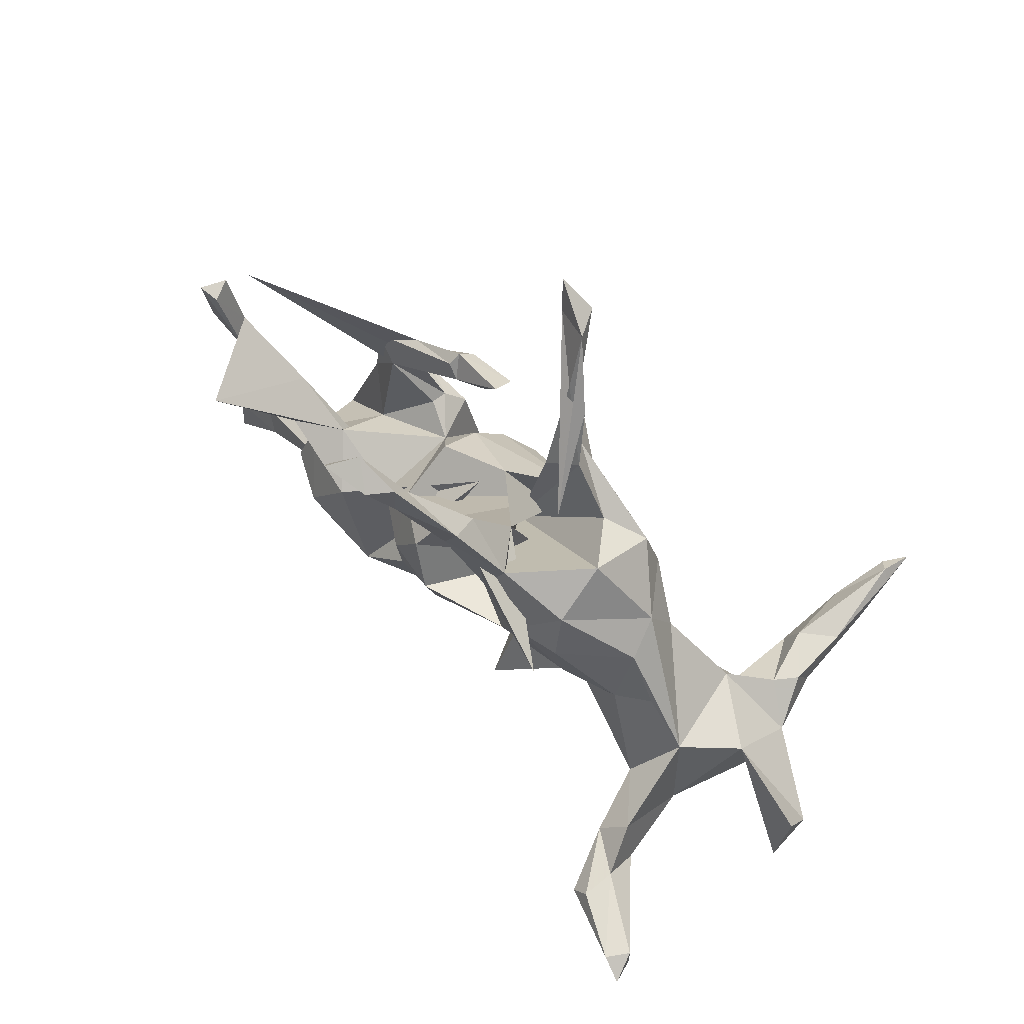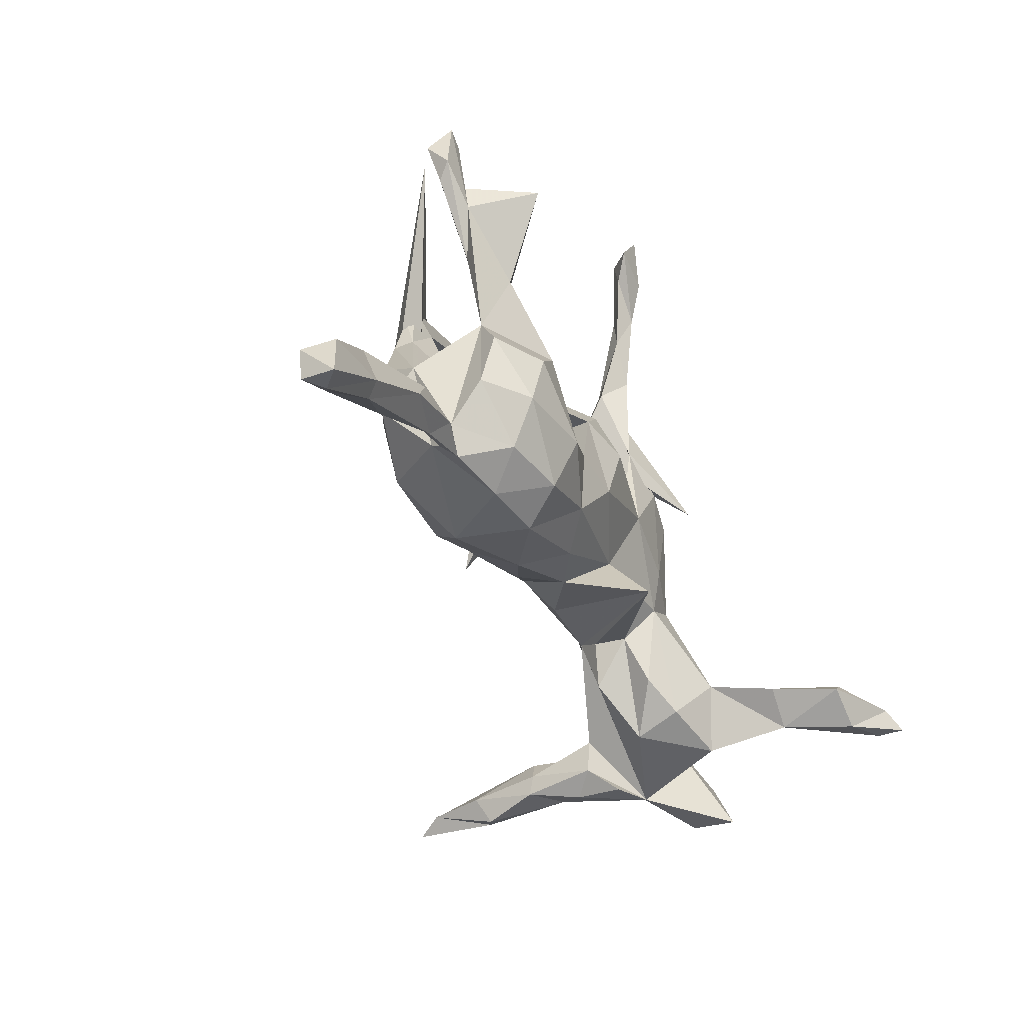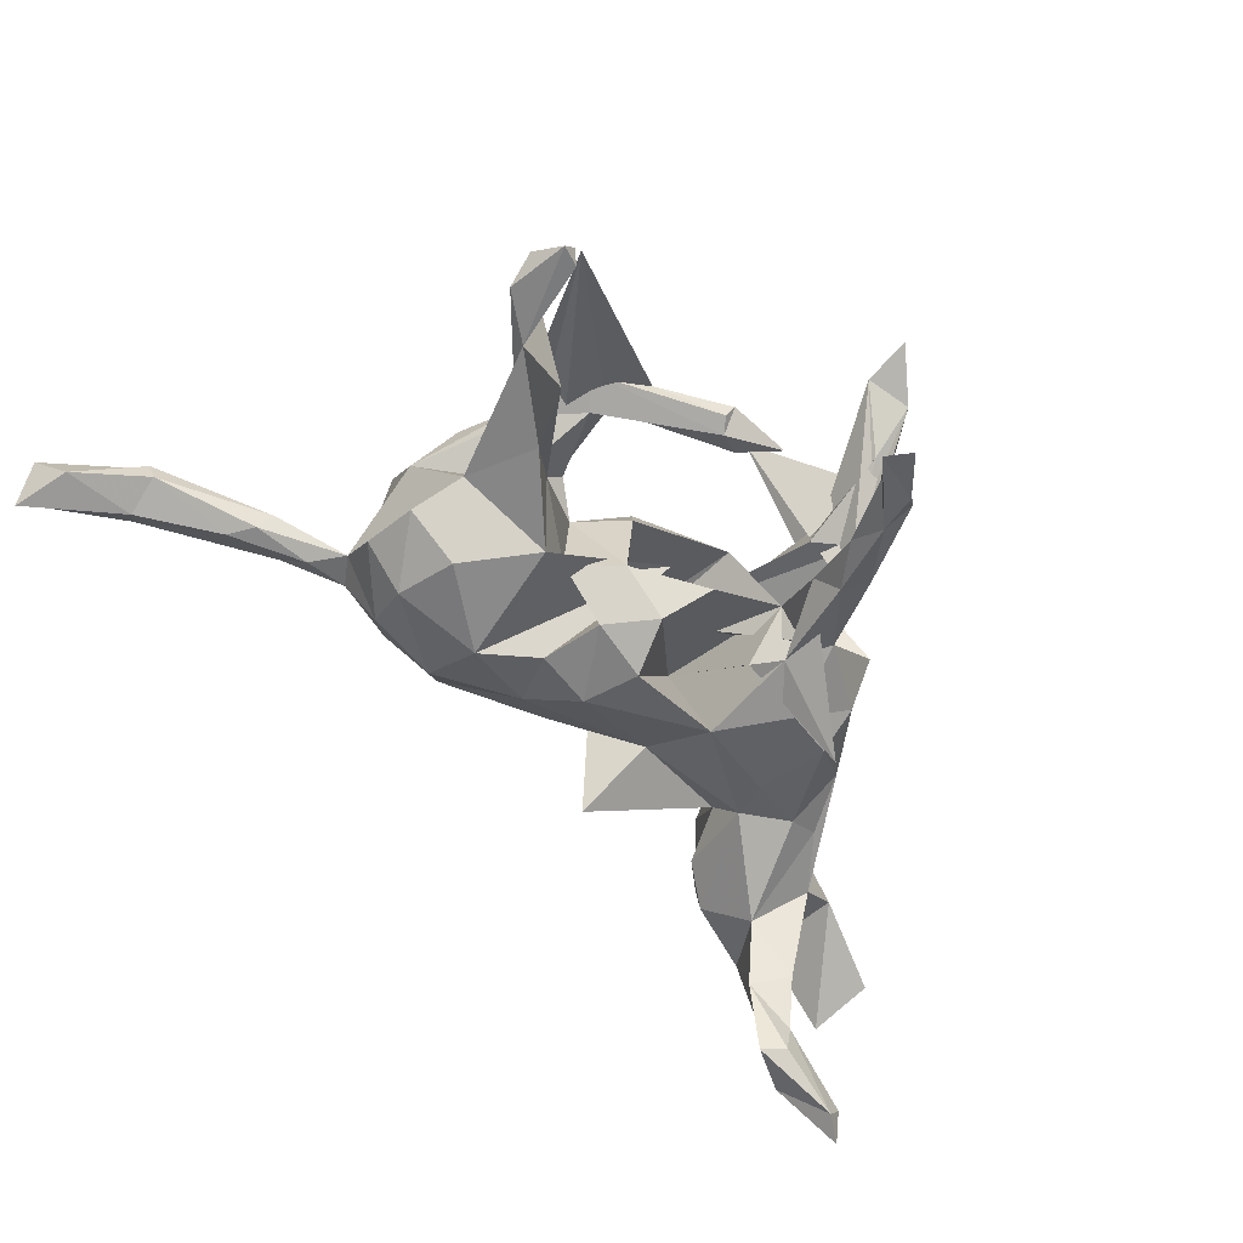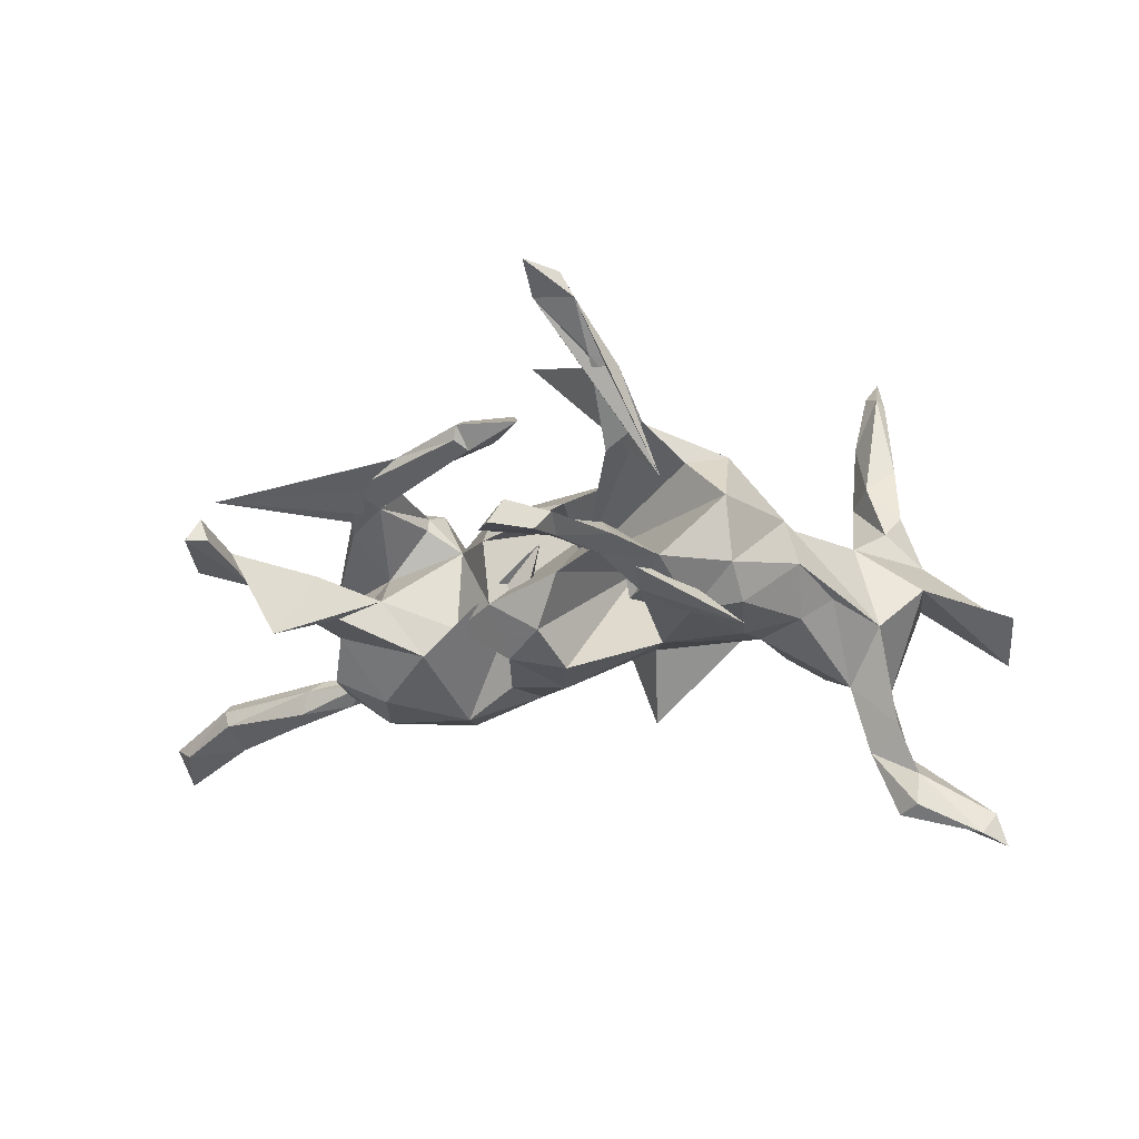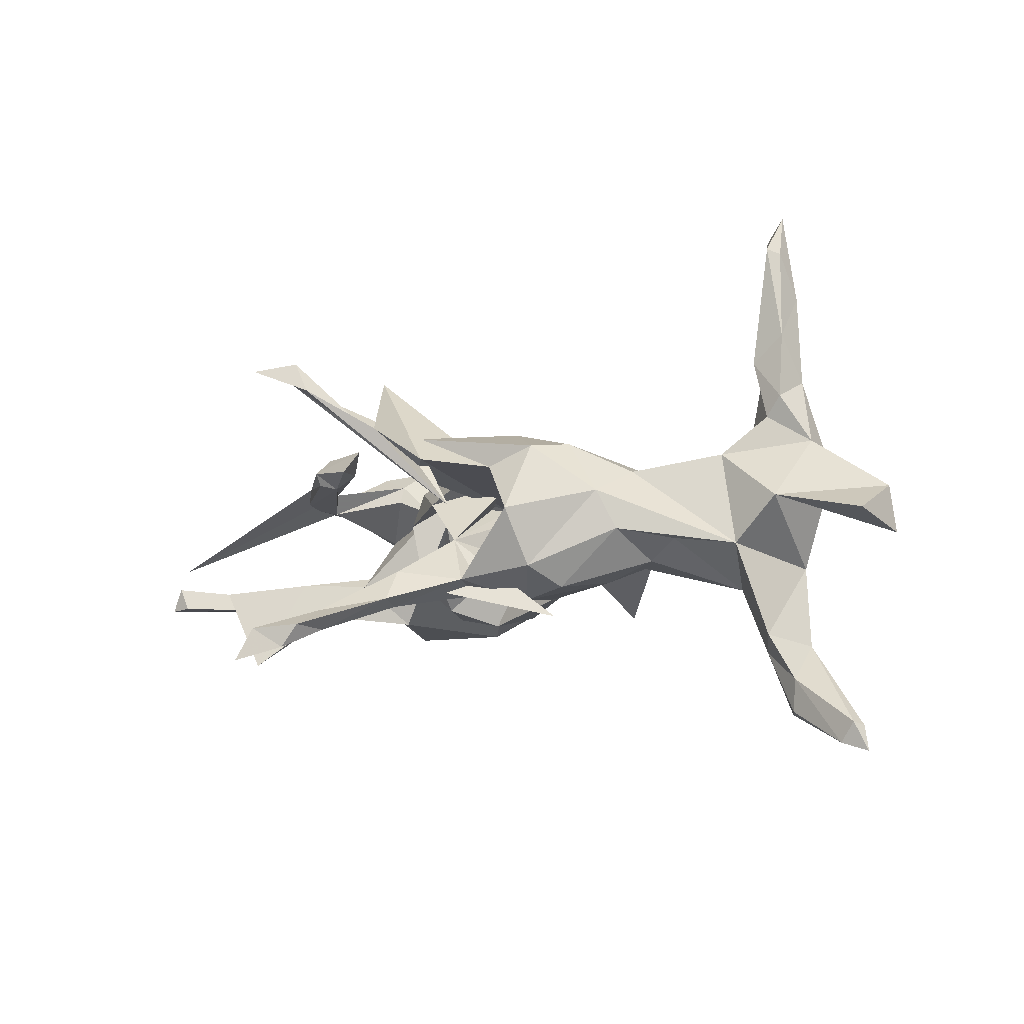
<metadata>
{"format":"obj","ext":"obj","renderer":"f3d","projection":"perspective","resolution":1024,"background":"white","views":[{"elev":67.6,"azim":-136.3,"up":"+Y"},{"elev":-53.9,"azim":116.3,"up":"+Y"},{"elev":-62.7,"azim":126.6,"up":"+Z"},{"elev":-34.9,"azim":-178.3,"up":"+Z"},{"elev":-10.1,"azim":-136.4,"up":"+Z"}]}
</metadata>
<code>
v 0.7071 -0.5213 0.0336
v 0.7074 -0.5318 -0.0165
v 0.6786 -0.5183 0.01141
v 0.6052 -0.4159 -0.01724
v 0.7298 -0.4873 0.02513
v 0.7023 -0.4466 -0.01114
v 0.5909 -0.4295 0.002247
v 0.6248 -0.4261 0.04822
v 0.6264 -0.3614 -0.004579
v 0.5117 -0.3292 -0.03016
v 0.6338 -0.3676 0.02574
v 0.4955 -0.2894 -0.0289
v 0.6276 -0.3833 0.04856
v 0.5097 -0.3342 0.03467
v 0.432 -0.3064 -0.003468
v 0.4143 -0.2696 -0.02692
v 0.4608 -0.2748 0.02397
v 0.3498 -0.2595 -0.005925
v 0.4845 -0.2728 0.004407
v 0.3619 -0.2209 0.03259
v 0.2643 -0.2578 -0.02431
v 0.3667 -0.2409 0.01529
v 0.2007 -0.2325 0.07484
v 0.3111 -0.2304 -0.07891
v 0.2122 -0.2166 -0.09803
v 0.4029 -0.1438 0.09792
v 0.1716 -0.2387 -0.03626
v 0.3849 -0.2251 -0.01196
v 0.4036 -0.169 -0.06937
v 0.1757 -0.1676 0.1226
v 0.2983 -0.1773 0.1261
v 0.338 -0.1648 -0.1231
v 0.04283 -0.1536 -0.04412
v 0.4013 -0.01043 -0.06728
v 0.4145 -0.08489 -0.09674
v 0.08181 -0.1886 0.02667
v 0.1504 -0.09227 0.122
v 0.1284 -0.1719 0.08845
v -0.4282 -0.1659 -0.08272
v -0.3415 -0.1721 0.01098
v 0.3362 -0.07403 -0.1412
v -0.485 -0.162 0.06276
v -0.3295 -0.1576 -0.06223
v 0.3224 -0.04368 0.1434
v -0.4355 -0.1695 0.09219
v 0.1048 -0.1412 -0.09428
v 0.4232 -0.09112 0.03556
v -0.02293 -0.1281 -0.003066
v 0.06629 -0.06614 -0.1261
v 0.02174 -0.132 0.05643
v -0.06869 -0.06197 -0.06414
v 0.2153 -0.1325 -0.1394
v -0.4472 -0.1502 -0.2076
v -0.3988 -0.1122 0.345
v -0.4039 -0.1411 0.2438
v 0.4038 -0.02822 0.09957
v -0.4028 -0.1343 0.1332
v 0.2126 -0.1102 0.1379
v -0.4267 -0.1471 0.3298
v -0.4414 -0.1482 0.1677
v -0.2686 -0.1286 -0.04051
v -0.1256 -0.04873 0.06152
v -0.3792 -0.09563 0.118
v -0.2597 -0.111 0.04531
v -0.4523 -0.1247 0.3426
v -0.4909 -0.1552 -0.3113
v -0.6096 -0.1335 0.02394
v 0.3306 0.006409 0.02325
v -0.385 -0.1199 -0.2149
v -0.359 -0.09188 -0.1168
v -0.4591 -0.125 0.2058
v 0.1001 0.1067 0.01819
v -0.6097 -0.1507 -0.04645
v -0.4432 -0.1042 0.4738
v -0.4216 -0.1329 -0.3134
v -0.06914 -0.1701 -0.1285
v 0.1476 -0.07039 -0.1207
v -0.3878 -0.118 0.2296
v -0.4492 -0.08774 0.4114
v -0.5339 -0.09875 -0.363
v 0.2501 0.01237 0.1356
v -0.5612 -0.121 -0.3373
v 0.2208 0.02345 0.05942
v -0.2325 -0.0242 0.06203
v -0.4443 -0.103 -0.3114
v -0.4873 -0.1067 0.1069
v -0.4059 -0.07038 0.2364
v -0.04858 -0.04776 0.0811
v -0.2172 -0.05452 0.02966
v 0.1471 0.02189 -0.1302
v -0.4293 -0.07057 0.1476
v -0.4225 -0.07225 -0.1932
v 0.3212 0.03552 0.1307
v 0.06336 0.02278 -0.148
v -0.4542 -0.08075 0.2776
v -0.2248 -0.05902 -0.02001
v 0.3227 0.03567 -0.04114
v -0.4506 -0.1003 -0.2616
v -0.4208 -0.09352 0.4346
v -0.4353 -0.0723 0.4184
v -0.6097 -0.06046 -0.01804
v -0.5713 -0.1161 -0.3763
v -0.4552 -0.07047 0.1782
v 0.273 0.02797 -0.1273
v -0.5568 -0.09923 -0.3324
v 0.2709 0.04314 0.1101
v 0.2722 0.05036 0.08376
v 0.2253 0.01901 -0.07423
v -0.4021 -0.02123 -0.05419
v 0.4053 0.04453 -0.06688
v -0.2242 -0.01688 -0.07693
v 0.04533 -0.05769 0.1265
v 0.3895 0.1056 -0.1109
v 0.3819 0.06433 0.06537
v 0.3856 0.05985 0.09478
v 0.4522 0.1128 -0.06697
v -0.4733 -0.02829 0.01332
v 0.1742 0.0865 -0.07624
v 0.3335 0.07429 -0.06007
v 0.1013 0.01756 0.1468
v -0.05912 0.06434 0.1177
v 0.1521 0.03389 0.1267
v -0.1339 0.04125 0.1068
v 0.3336 0.1425 0.05839
v -0.3739 -0.0257 0.0888
v -0.1959 0.03842 -0.1022
v -0.281 0.03575 -0.07667
v 0.5072 0.1702 -0.0953
v -0.2422 0.01274 0.07387
v 0.1696 0.09225 0.0782
v -0.0174 0.1292 0.1099
v -0.33 0.03989 -0.04597
v 0.5785 0.2045 -0.0946
v 0.3836 0.1552 0.08313
v 0.4206 0.1356 -0.05645
v 0.5481 0.292 -0.03601
v 0.5588 0.1897 -0.0718
v 0.1033 0.09176 -0.1252
v 0.3735 0.1759 0.06939
v 0.4655 0.2014 -0.1978
v 0.06308 0.1772 0.03634
v 0.2713 0.2165 0.1029
v 0.07404 0.1562 -0.06941
v -0.07706 0.04103 -0.1181
v 0.01291 -0.04425 0.1565
v -0.1187 0.1483 -0.1337
v -0.03005 0.1375 -0.1048
v 0.1843 0.1039 0.02399
v -0.2707 0.06727 0.06204
v -0.04333 -0.003577 0.0387
v 0.5323 0.2145 -0.06894
v 0.3137 0.1578 0.08711
v 0.3046 0.2263 0.08653
v 0.5521 0.2886 -0.09897
v -0.1914 0.1461 -0.1196
v -0.09804 0.1487 0.1326
v -0.1979 0.134 0.1063
v -0.2774 0.1154 -0.03367
v 0.5926 0.2463 -0.06517
v -0.1912 0.1619 -0.1665
v 0.2165 0.2835 0.07386
v -0.01608 0.2048 -0.03301
v -0.2579 0.1394 0.02573
v 0.5832 0.2937 -0.1023
v -0.1758 0.2055 -0.09042
v -0.1774 0.1997 0.09757
v 0.1601 0.2587 0.08609
v -0.01155 0.2854 0.1181
v 0.2035 0.2744 0.1143
v 0.1962 0.2658 0.06759
v -0.1137 0.2264 0.06856
v 0.03946 0.02092 0.04309
v -0.1683 0.2487 -0.004969
v -0.07236 0.2459 -0.106
v 0.2127 0.2967 0.09122
v 0.1299 0.2774 0.119
v -0.04459 0.1847 -0.1226
v 0.5643 0.2942 -0.06613
v 0.1074 0.2454 0.2324
v 0.005133 0.3077 -0.0929
v 0.1241 0.3159 0.08009
v 0.02563 0.2801 -0.1062
v 0.000323 0.2692 0.06012
v -0.07566 0.2789 0.005904
v -0.05199 0.315 0.07622
v 0.06402 0.3614 -0.157
v 0.02131 0.4004 0.1305
v 0.009361 0.3091 -0.1477
v -0.02096 0.3852 0.119
v -0.008936 0.3451 -0.1397
v 0.07262 0.409 -0.1567
v 0.06475 0.4096 -0.1876
v 0.0982 0.4473 0.195
v 0.06913 0.4567 -0.1825
v 0.1281 0.4484 -0.1924
v 0.0925 0.4663 -0.2166
v 0.15 0.5091 -0.236
v 0.0392 0.4714 0.1738
v 0.05927 0.4759 0.2169
v 0.1307 0.4917 -0.187
v 0.1637 0.4707 -0.2209
v 0.1096 0.5168 0.2064
f 129 84 123
f 62 123 84
f 157 129 123
f 125 84 129
f 131 120 122
f 37 122 120
f 130 131 122
f 121 120 131
f 121 62 88
f 48 88 62
f 112 121 88
f 123 62 121
f 86 103 91
f 87 91 103
f 125 86 91
f 71 103 86
f 134 136 115
f 93 115 136
f 114 134 115
f 153 136 134
f 152 106 136
f 93 136 106
f 142 152 136
f 124 106 152
f 153 142 136
f 167 152 142
f 83 130 122
f 141 131 130
f 148 141 130
f 172 131 141
f 112 120 121
f 156 121 131
f 123 121 156
f 157 123 156
f 149 129 157
f 166 157 156
f 139 153 134
f 175 142 153
f 168 156 131
f 168 166 156
f 163 157 166
f 125 129 149
f 163 149 157
f 170 152 167
f 169 167 142
f 161 175 153
f 169 142 175
f 176 169 175
f 176 167 169
f 181 167 176
f 183 168 131
f 171 166 168
f 173 166 171
f 179 171 168
f 173 163 166
f 181 176 175
f 170 181 175
f 170 167 181
f 187 168 183
f 183 185 187
f 189 187 185
f 193 168 187
f 165 146 155
f 126 155 146
f 177 144 146
f 126 146 144
f 174 177 146
f 150 144 177
f 150 94 144
f 49 144 94
f 138 94 150
f 143 138 150
f 90 94 138
f 70 39 53
f 92 53 39
f 39 109 92
f 70 92 109
f 90 49 94
f 51 144 49
f 77 49 90
f 118 90 138
f 46 49 77
f 72 77 90
f 70 69 92
f 98 92 69
f 53 69 70
f 104 52 72
f 77 72 52
f 108 104 72
f 41 52 104
f 32 52 41
f 34 41 104
f 25 52 32
f 35 32 41
f 197 196 200
f 194 200 196
f 201 197 200
f 201 196 197
f 192 196 201
f 75 69 53
f 98 53 92
f 105 53 98
f 85 98 69
f 75 53 66
f 82 66 53
f 85 69 75
f 80 105 98
f 85 80 98
f 102 105 80
f 75 80 85
f 82 53 105
f 102 82 105
f 102 66 82
f 66 102 80
f 75 66 80
f 22 18 15
f 16 15 18
f 17 22 15
f 20 18 22
f 28 16 18
f 10 15 16
f 14 17 15
f 19 22 17
f 83 68 119
f 34 119 68
f 76 48 62
f 84 76 62
f 51 48 76
f 180 162 182
f 160 182 162
f 186 180 182
f 174 162 180
f 173 165 163
f 158 163 165
f 174 165 173
f 109 163 158
f 155 158 165
f 173 172 174
f 162 174 172
f 171 172 173
f 146 165 174
f 8 3 1
f 2 1 3
f 5 8 1
f 7 3 8
f 2 5 1
f 13 8 5
f 6 13 5
f 14 8 13
f 14 7 8
f 15 7 14
f 17 14 13
f 31 20 26
f 47 26 20
f 44 31 26
f 23 20 31
f 21 20 23
f 30 23 31
f 28 47 20
f 56 26 47
f 38 36 23
f 27 23 36
f 30 38 23
f 50 36 38
f 112 50 38
f 48 36 50
f 115 56 47
f 44 26 56
f 37 112 38
f 88 50 112
f 88 48 50
f 33 36 48
f 60 42 45
f 57 45 42
f 114 47 68
f 34 68 47
f 115 47 114
f 42 40 64
f 96 64 40
f 84 42 64
f 89 84 64
f 63 42 84
f 67 42 86
f 71 86 42
f 117 67 86
f 73 42 67
f 10 16 12
f 28 12 16
f 9 10 12
f 7 15 10
f 19 17 13
f 11 19 13
f 19 9 12
f 28 19 12
f 11 9 19
f 4 10 9
f 6 9 11
f 6 11 13
f 7 10 4
f 6 4 9
f 3 7 4
f 2 4 6
f 2 3 4
f 2 6 5
f 117 42 73
f 39 40 42
f 43 61 40
f 96 40 61
f 39 43 40
f 89 64 96
f 111 96 61
f 43 111 61
f 51 96 111
f 89 96 76
f 51 76 96
f 84 89 76
f 33 48 51
f 97 119 34
f 117 39 42
f 27 36 33
f 28 34 47
f 46 27 33
f 29 34 28
f 22 28 20
f 24 29 28
f 35 34 29
f 21 23 27
f 25 21 27
f 18 20 21
f 24 18 21
f 19 28 22
f 24 28 18
f 46 33 51
f 37 38 30
f 58 30 31
f 44 58 31
f 37 30 58
f 188 177 174
f 119 113 104
f 34 104 113
f 151 135 137
f 116 137 135
f 159 151 137
f 140 135 151
f 113 128 34
f 116 34 128
f 140 128 113
f 133 116 128
f 110 34 116
f 119 140 113
f 151 128 140
f 119 135 140
f 97 135 119
f 110 135 97
f 143 118 138
f 108 90 118
f 145 118 143
f 126 144 111
f 51 111 144
f 127 126 111
f 127 155 126
f 70 127 111
f 43 70 111
f 132 127 70
f 109 132 70
f 158 127 132
f 109 158 132
f 155 127 158
f 133 159 137
f 116 133 137
f 164 159 133
f 178 151 159
f 164 178 159
f 154 151 178
f 164 133 128
f 154 164 128
f 151 154 128
f 178 164 154
f 162 143 150
f 147 162 150
f 145 143 162
f 177 147 150
f 160 162 147
f 160 147 177
f 171 185 172
f 183 172 185
f 179 185 171
f 131 172 183
f 161 170 175
f 139 170 161
f 162 172 141
f 139 161 153
f 124 170 139
f 109 149 163
f 124 152 170
f 114 124 139
f 114 139 134
f 125 149 109
f 145 162 141
f 141 148 145
f 118 145 148
f 35 41 34
f 70 43 39
f 77 52 46
f 25 46 52
f 25 27 46
f 32 24 25
f 21 25 24
f 29 24 32
f 35 29 32
f 191 200 194
f 192 194 196
f 190 191 194
f 195 200 191
f 195 201 200
f 190 194 192
f 195 192 201
f 192 195 186
f 191 186 195
f 188 192 186
f 188 190 192
f 174 190 188
f 180 191 190
f 180 186 191
f 182 188 186
f 182 177 188
f 180 190 174
f 125 117 86
f 109 117 125
f 39 117 109
f 58 83 122
f 93 44 56
f 81 58 44
f 122 37 58
f 120 112 37
f 115 93 56
f 81 44 93
f 83 58 81
f 106 81 93
f 106 83 81
f 57 42 63
f 125 63 84
f 60 45 57
f 55 60 57
f 78 57 63
f 55 57 78
f 91 78 63
f 71 42 60
f 55 71 60
f 107 83 106
f 91 63 125
f 83 148 130
f 107 106 124
f 68 124 114
f 107 124 68
f 118 148 83
f 68 83 107
f 108 83 119
f 110 116 135
f 46 51 49
f 72 90 108
f 83 108 118
f 119 104 108
f 97 34 110
f 59 71 55
f 54 59 55
f 65 71 59
f 202 198 199
f 184 199 198
f 193 202 199
f 193 198 202
f 177 182 160
f 101 73 67
f 101 67 117
f 73 101 117
f 198 189 184
f 179 184 189
f 187 189 198
f 187 198 193
f 193 199 184
f 168 193 184
f 179 168 184
f 95 103 71
f 78 91 87
f 95 87 103
f 54 55 78
f 185 179 189
f 65 95 71
f 99 59 54
f 99 65 59
f 79 95 65
f 100 87 95
f 87 54 78
f 100 54 87
f 74 79 65
f 100 95 79
f 99 54 100
f 74 100 79
f 74 65 99
f 100 74 99

</code>
